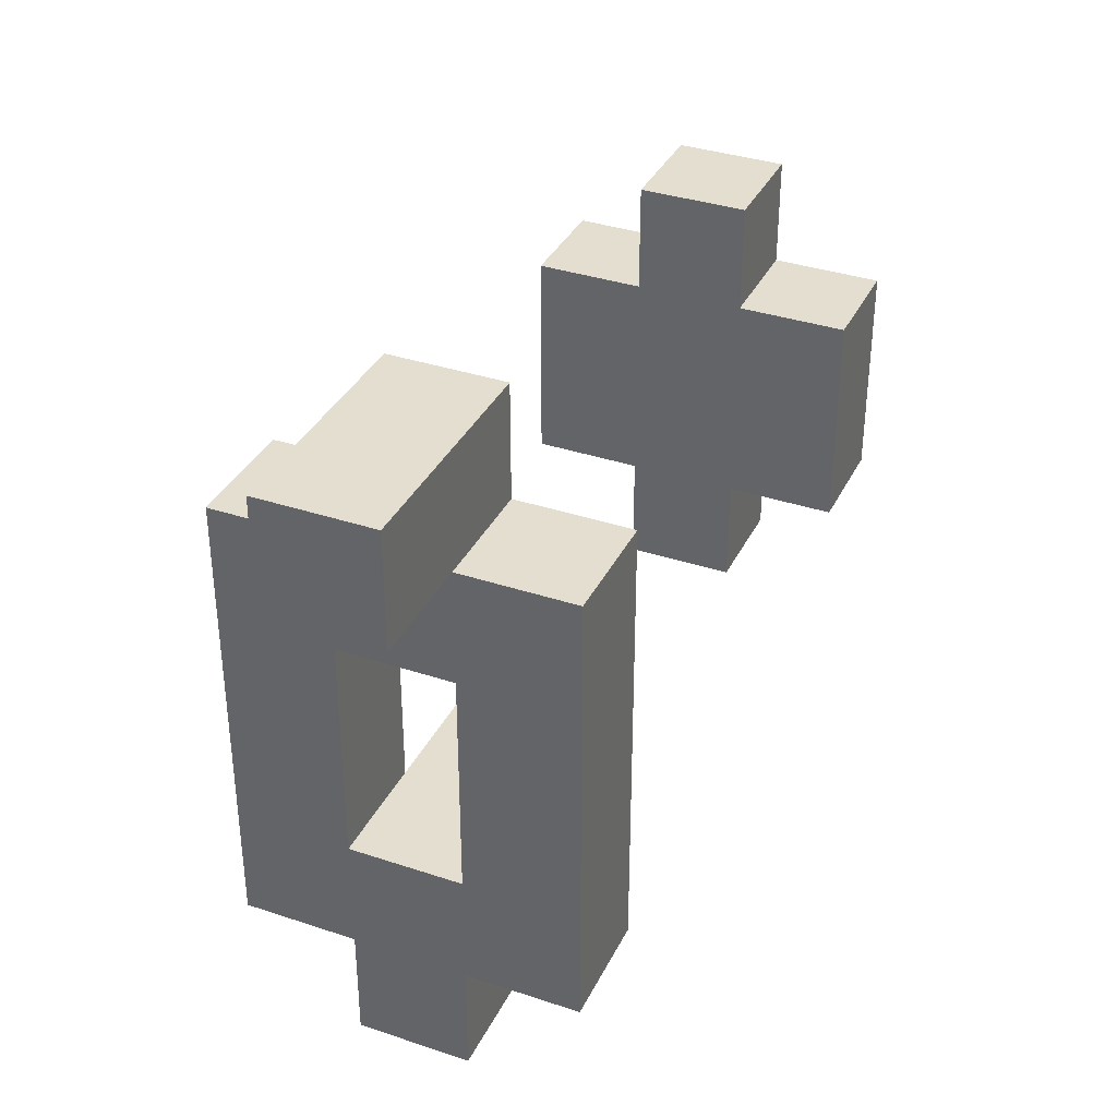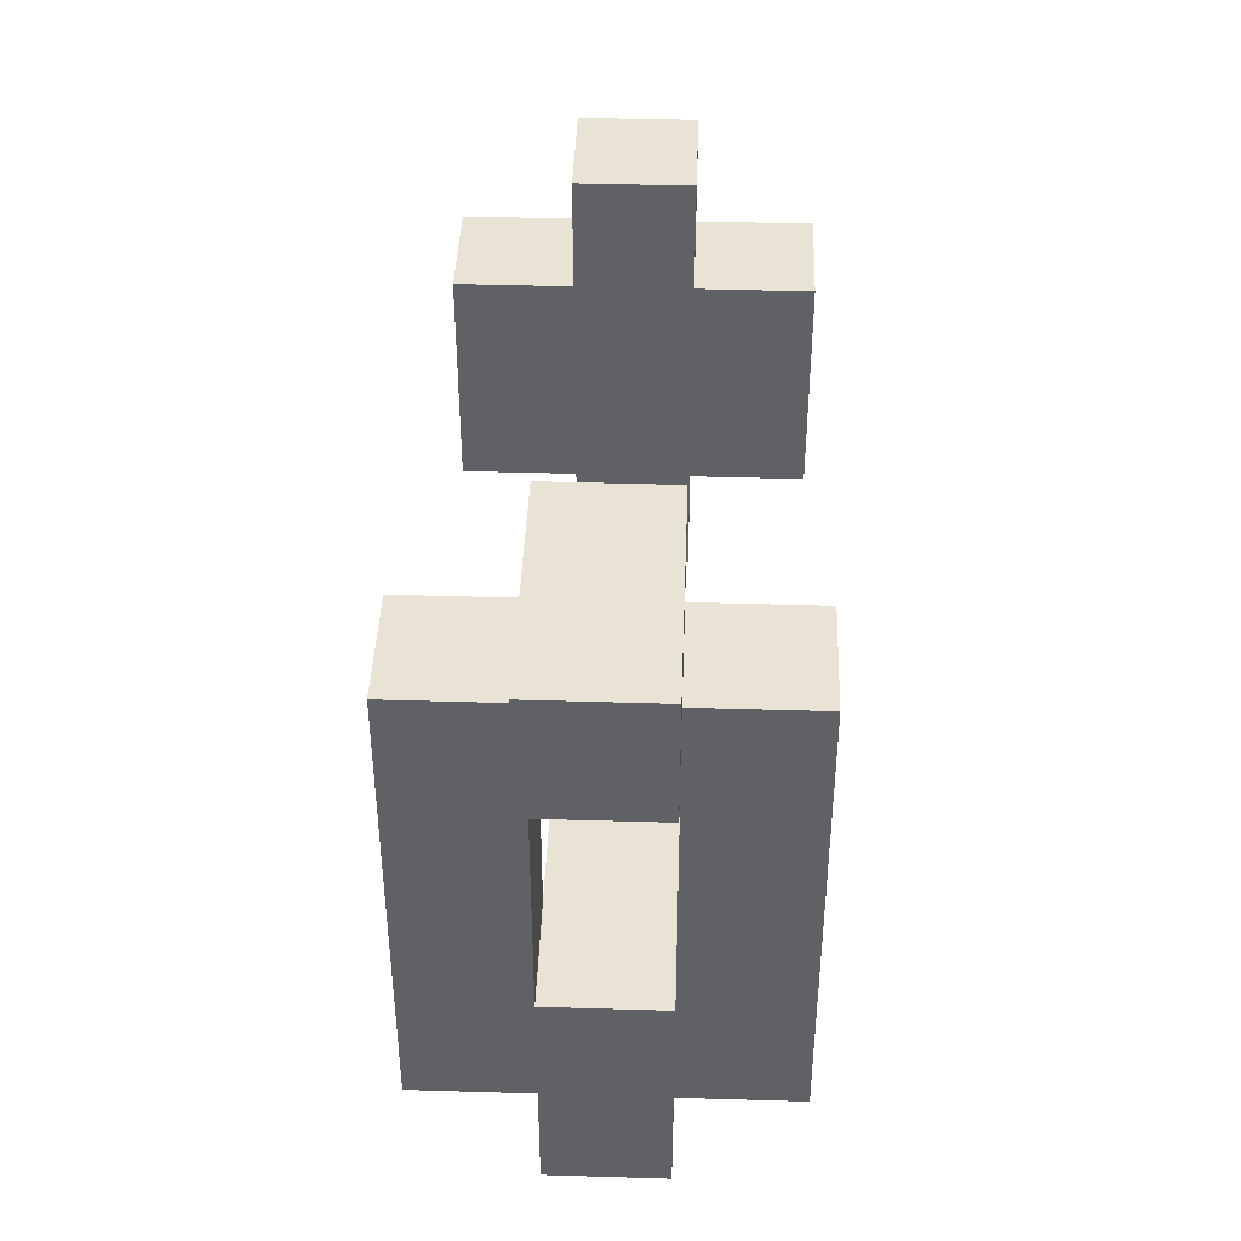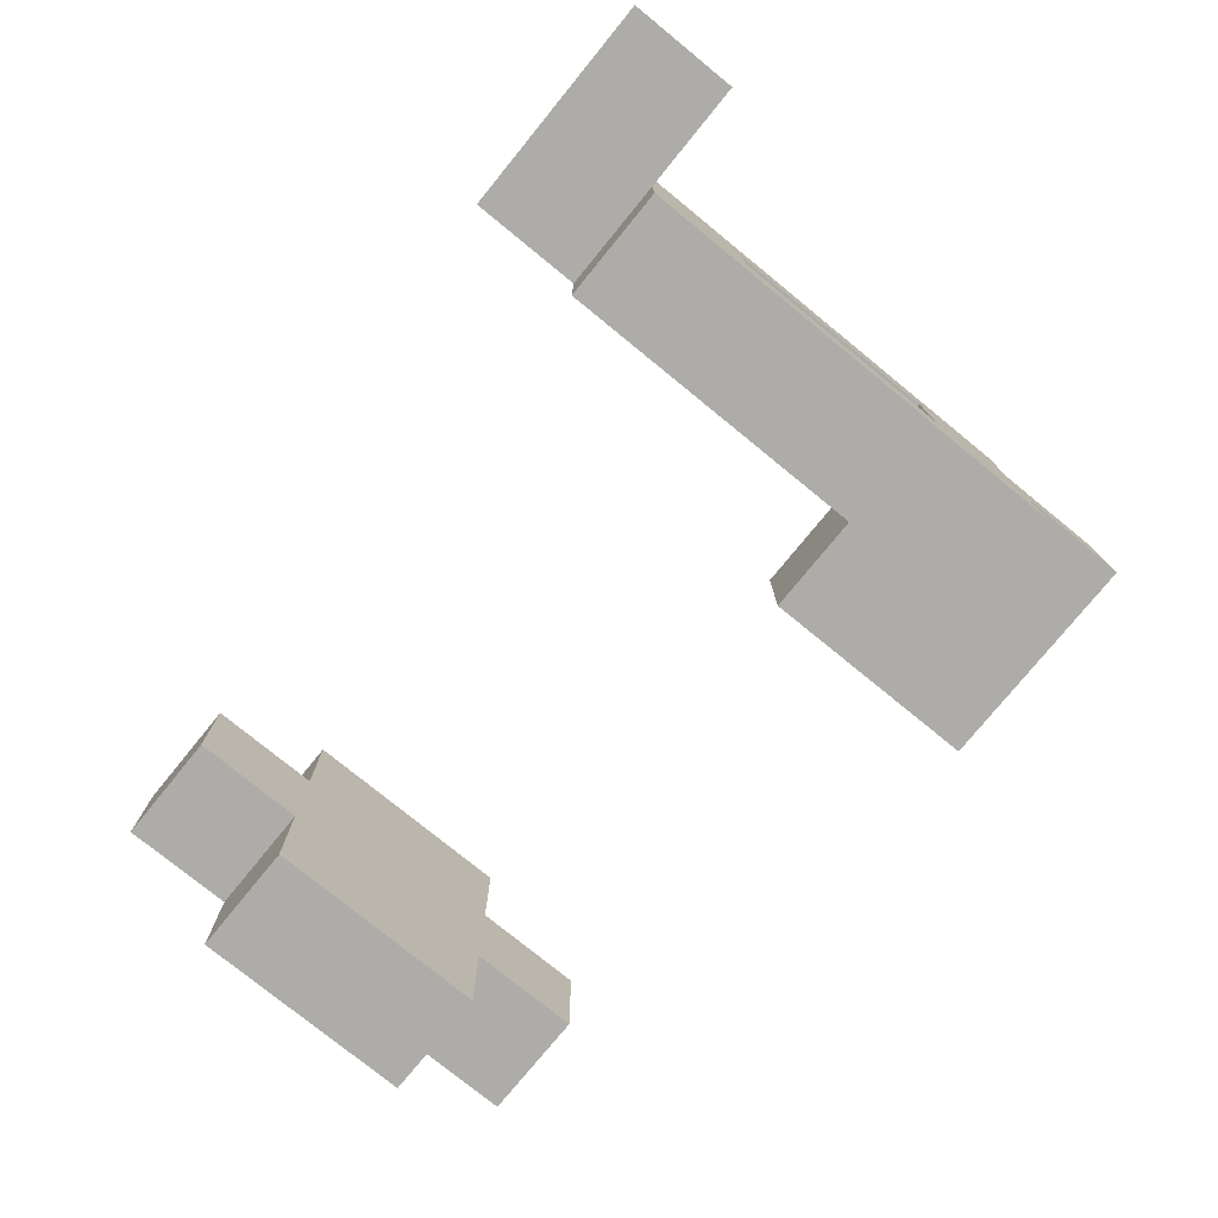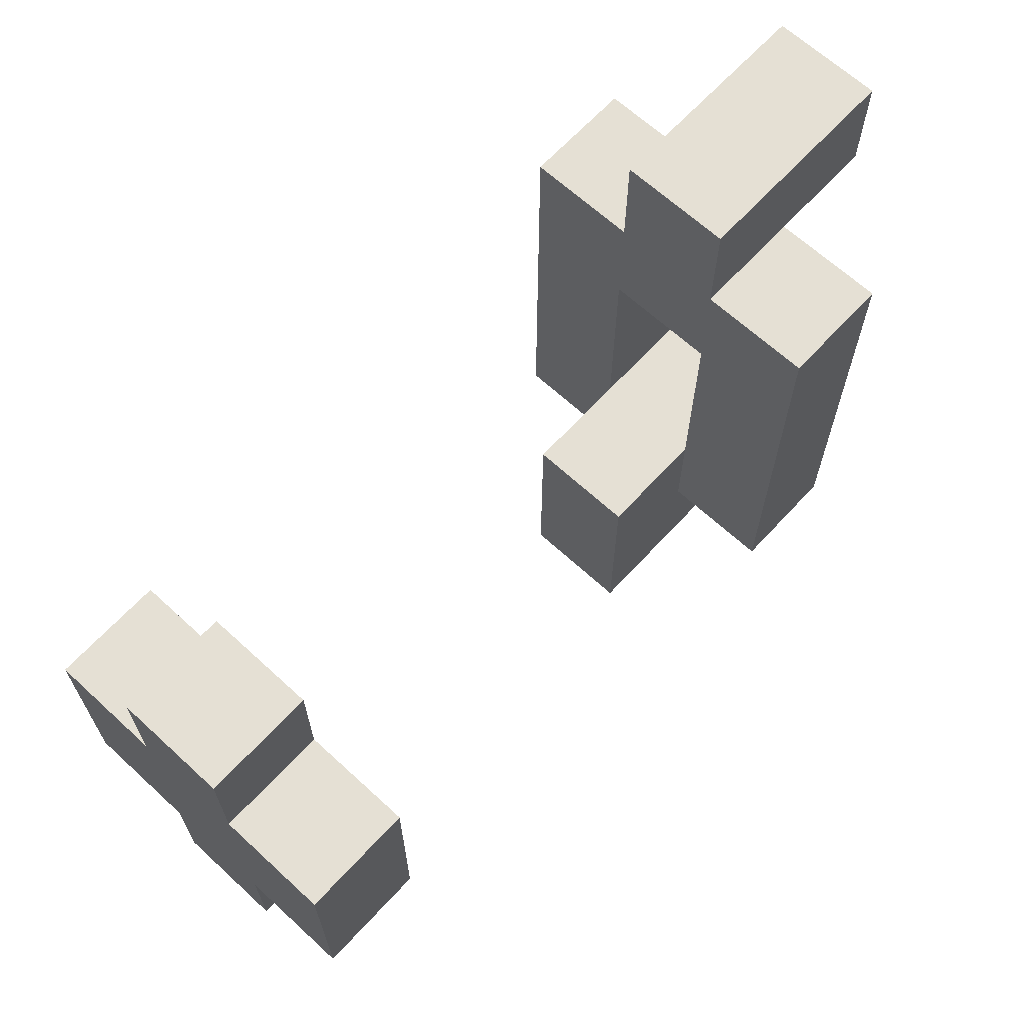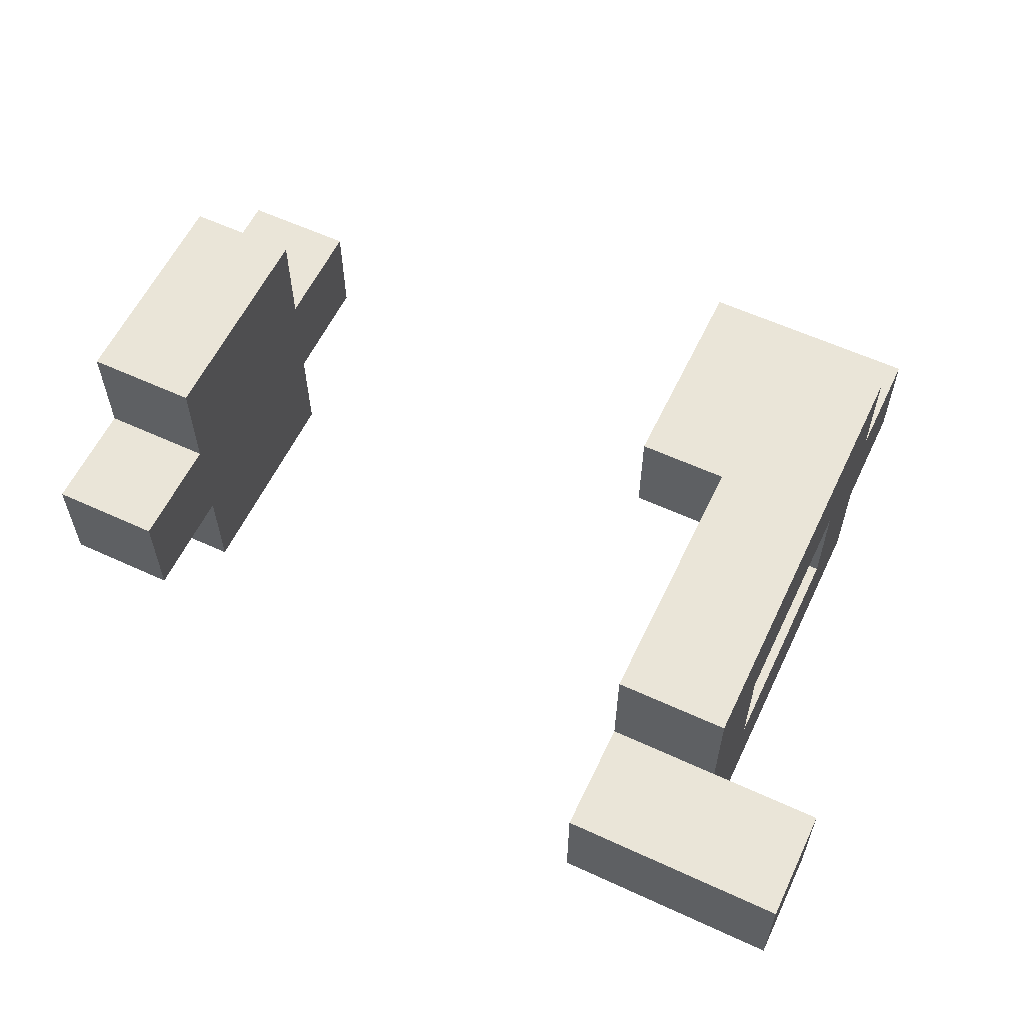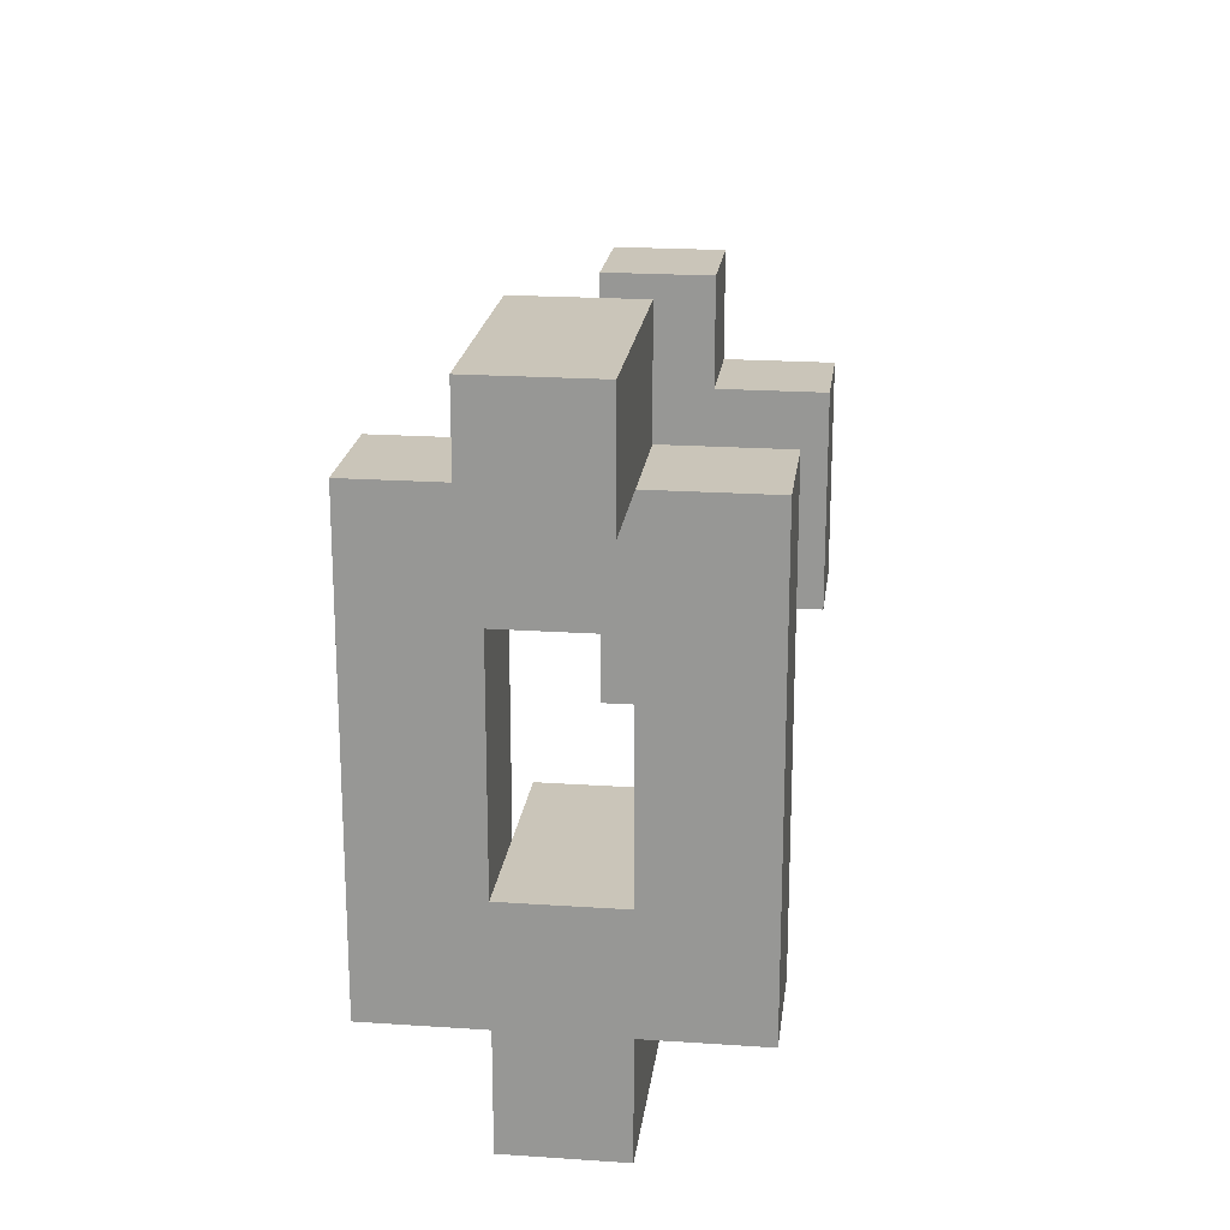
<metadata>
{"format":"obj","ext":"obj","renderer":"f3d","projection":"perspective","resolution":1024,"background":"white","views":[{"elev":35.7,"azim":113.7,"up":"+Z"},{"elev":42.3,"azim":92.1,"up":"+Z"},{"elev":-77.0,"azim":50.8,"up":"+Y"},{"elev":65.9,"azim":-47.3,"up":"+Z"},{"elev":59.2,"azim":25.4,"up":"+Y"},{"elev":20.6,"azim":97.0,"up":"+Z"}]}
</metadata>
<code>
o
v -0.9 0.6 0.1
v -0.9 0.6 -0.1
v -0.9 0.7 0.2
v -0.9 0.7 0.1
v -0.9 0.7 -0.1
v -0.9 0.7 -0.2
v -0.9 0.8 0.2
v -0.9 0.8 0.1
v -0.9 0.8 -0.1
v -0.9 0.8 -0.2
v -0.9 0.9 0.1
v -0.9 0.9 -0.1
v -0.4 0.7 -0.1
v -0.4 0.7 -0.3
v -0.4 0.8 -0.1
v -0.4 0.8 -0.3
v -0.3 0.6 0.2
v -0.3 0.6 -0.2
v -0.3 0.7 0.3
v -0.3 0.7 0.2
v -0.3 0.7 0.1
v -0.3 0.7 -0.1
v -0.3 0.7 -0.2
v -0.3 0.8 0.3
v -0.3 0.8 0.2
v -0.3 0.8 0.1
v -0.3 0.8 -0.1
v -0.3 0.8 -0.2
v -0.3 0.9 0.2
v -0.3 0.9 -0.2
v -0.8 0.6 0.1
v -0.8 0.6 -0.1
v -0.8 0.7 0.2
v -0.8 0.7 0.1
v -0.8 0.7 -0.1
v -0.8 0.7 -0.2
v -0.8 0.8 0.2
v -0.8 0.8 0.1
v -0.8 0.8 -0.1
v -0.8 0.8 -0.2
v -0.8 0.9 0.1
v -0.8 0.9 -0.1
v -0.2 0.6 0.2
v -0.2 0.6 -0.2
v -0.2 0.7 0.2
v -0.2 0.7 0.1
v -0.2 0.7 -0.1
v -0.2 0.7 -0.2
v -0.2 0.7 -0.3
v -0.2 0.8 0.2
v -0.2 0.8 0.1
v -0.2 0.8 -0.1
v -0.2 0.8 -0.2
v -0.2 0.8 -0.3
v -0.2 0.9 0.2
v -0.2 0.9 -0.2
v -0.1 0.7 0.3
v -0.1 0.7 0.2
v -0.1 0.8 0.3
v -0.1 0.8 0.2
v -0.3 0.7 0.3
v -0.3 0.8 0.3
v -0.1 0.7 0.3
v -0.1 0.8 0.3
v -0.9 0.7 0.2
v -0.9 0.8 0.2
v -0.8 0.7 0.2
v -0.8 0.8 0.2
v -0.3 0.6 0.2
v -0.3 0.7 0.2
v -0.3 0.8 0.2
v -0.3 0.9 0.2
v -0.2 0.6 0.2
v -0.2 0.7 0.2
v -0.2 0.8 0.2
v -0.2 0.9 0.2
v -0.9 0.6 0.1
v -0.9 0.7 0.1
v -0.9 0.8 0.1
v -0.9 0.9 0.1
v -0.8 0.6 0.1
v -0.8 0.7 0.1
v -0.8 0.8 0.1
v -0.8 0.9 0.1
v -0.4 0.7 -0.1
v -0.4 0.8 -0.1
v -0.3 0.7 -0.1
v -0.3 0.8 -0.1
v -0.2 0.7 -0.1
v -0.2 0.8 -0.1
v -0.2 0.7 0.2
v -0.2 0.8 0.2
v -0.1 0.7 0.2
v -0.1 0.8 0.2
v -0.3 0.7 0.1
v -0.3 0.8 0.1
v -0.2 0.7 0.1
v -0.2 0.8 0.1
v -0.9 0.6 -0.1
v -0.9 0.7 -0.1
v -0.9 0.8 -0.1
v -0.9 0.9 -0.1
v -0.8 0.6 -0.1
v -0.8 0.7 -0.1
v -0.8 0.8 -0.1
v -0.8 0.9 -0.1
v -0.9 0.7 -0.2
v -0.9 0.8 -0.2
v -0.8 0.7 -0.2
v -0.8 0.8 -0.2
v -0.3 0.6 -0.2
v -0.3 0.7 -0.2
v -0.3 0.8 -0.2
v -0.3 0.9 -0.2
v -0.2 0.6 -0.2
v -0.2 0.7 -0.2
v -0.2 0.8 -0.2
v -0.2 0.9 -0.2
v -0.4 0.7 -0.3
v -0.4 0.8 -0.3
v -0.2 0.7 -0.3
v -0.2 0.8 -0.3
v -0.3 0.6 0.2
v -0.2 0.6 0.2
v -0.9 0.6 0.1
v -0.8 0.6 0.1
v -0.9 0.6 -0.1
v -0.8 0.6 -0.1
v -0.3 0.6 -0.2
v -0.2 0.6 -0.2
v -0.3 0.7 0.3
v -0.1 0.7 0.3
v -0.9 0.7 0.2
v -0.8 0.7 0.2
v -0.3 0.7 0.2
v -0.2 0.7 0.2
v -0.1 0.7 0.2
v -0.9 0.7 0.1
v -0.8 0.7 0.1
v -0.9 0.7 -0.1
v -0.8 0.7 -0.1
v -0.4 0.7 -0.1
v -0.3 0.7 -0.1
v -0.9 0.7 -0.2
v -0.8 0.7 -0.2
v -0.3 0.7 -0.2
v -0.2 0.7 -0.2
v -0.4 0.7 -0.3
v -0.2 0.7 -0.3
v -0.3 0.8 0.1
v -0.2 0.8 0.1
v -0.3 0.8 -0.1
v -0.2 0.8 -0.1
v -0.3 0.7 0.1
v -0.2 0.7 0.1
v -0.3 0.7 -0.1
v -0.2 0.7 -0.1
v -0.3 0.8 0.3
v -0.1 0.8 0.3
v -0.9 0.8 0.2
v -0.8 0.8 0.2
v -0.3 0.8 0.2
v -0.2 0.8 0.2
v -0.1 0.8 0.2
v -0.9 0.8 0.1
v -0.8 0.8 0.1
v -0.9 0.8 -0.1
v -0.8 0.8 -0.1
v -0.4 0.8 -0.1
v -0.3 0.8 -0.1
v -0.9 0.8 -0.2
v -0.8 0.8 -0.2
v -0.3 0.8 -0.2
v -0.2 0.8 -0.2
v -0.4 0.8 -0.3
v -0.2 0.8 -0.3
v -0.3 0.9 0.2
v -0.2 0.9 0.2
v -0.9 0.9 0.1
v -0.8 0.9 0.1
v -0.9 0.9 -0.1
v -0.8 0.9 -0.1
v -0.3 0.9 -0.2
v -0.2 0.9 -0.2
f 4 2 1
f 5 2 4
f 7 4 3
f 7 6 5
f 7 5 4
f 8 6 7
f 9 6 8
f 10 6 9
f 11 9 8
f 12 9 11
f 15 14 13
f 16 14 15
f 20 18 17
f 21 18 20
f 22 18 21
f 23 18 22
f 24 20 19
f 24 21 20
f 25 21 24
f 26 21 25
f 29 28 27
f 29 27 26
f 29 26 25
f 30 28 29
f 31 32 34
f 34 32 35
f 33 34 37
f 35 36 37
f 34 35 37
f 37 36 38
f 38 36 39
f 39 36 40
f 38 39 41
f 41 39 42
f 43 44 45
f 45 44 46
f 46 44 47
f 47 44 48
f 45 46 50
f 50 46 51
f 48 49 52
f 47 48 52
f 52 49 53
f 53 49 54
f 50 51 55
f 51 52 55
f 52 53 55
f 55 53 56
f 57 58 59
f 59 58 60
f 63 62 61
f 64 62 63
f 67 66 65
f 68 66 67
f 73 70 69
f 74 70 73
f 75 72 71
f 76 72 75
f 81 78 77
f 82 78 81
f 83 80 79
f 84 80 83
f 87 86 85
f 88 86 87
f 89 88 87
f 90 88 89
f 91 92 93
f 93 92 94
f 95 96 97
f 97 96 98
f 99 100 103
f 103 100 104
f 101 102 105
f 105 102 106
f 107 108 109
f 109 108 110
f 111 112 115
f 115 112 116
f 113 114 117
f 117 114 118
f 119 120 121
f 121 120 122
f 127 126 125
f 128 126 127
f 129 124 123
f 130 124 129
f 135 132 131
f 136 132 135
f 137 132 136
f 138 134 133
f 139 134 138
f 144 141 140
f 145 141 144
f 146 143 142
f 148 147 146
f 148 146 142
f 149 147 148
f 152 151 150
f 153 151 152
f 154 155 156
f 156 155 157
f 158 159 162
f 162 159 163
f 163 159 164
f 160 161 165
f 165 161 166
f 167 168 171
f 171 168 172
f 169 170 173
f 173 174 175
f 169 173 175
f 175 174 176
f 179 180 181
f 181 180 182
f 177 178 183
f 183 178 184

</code>
